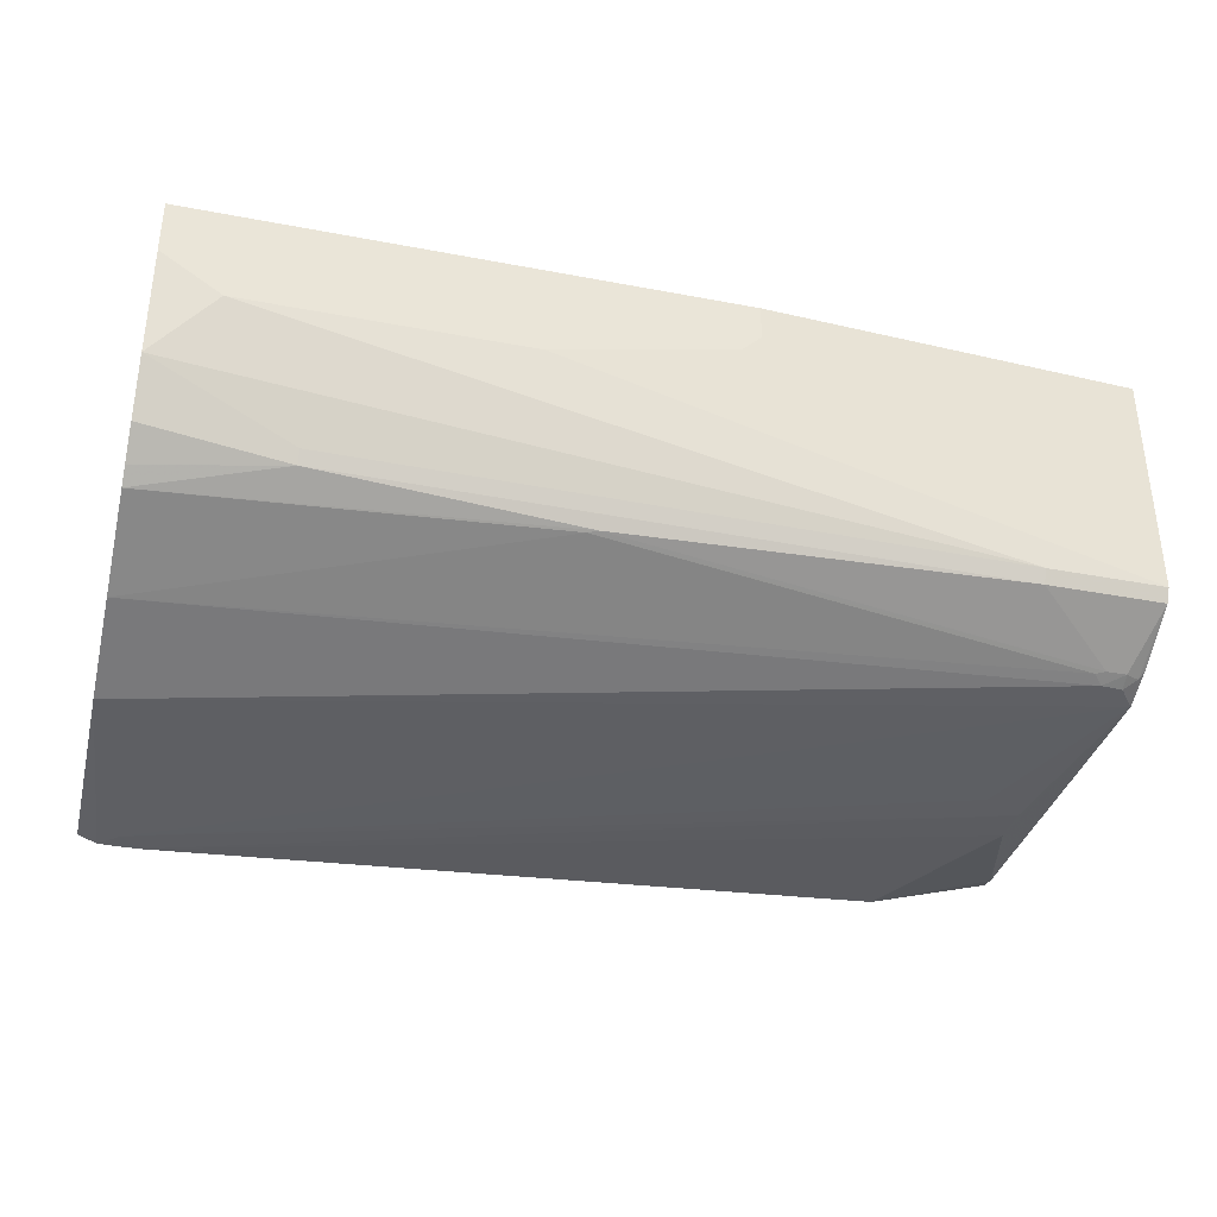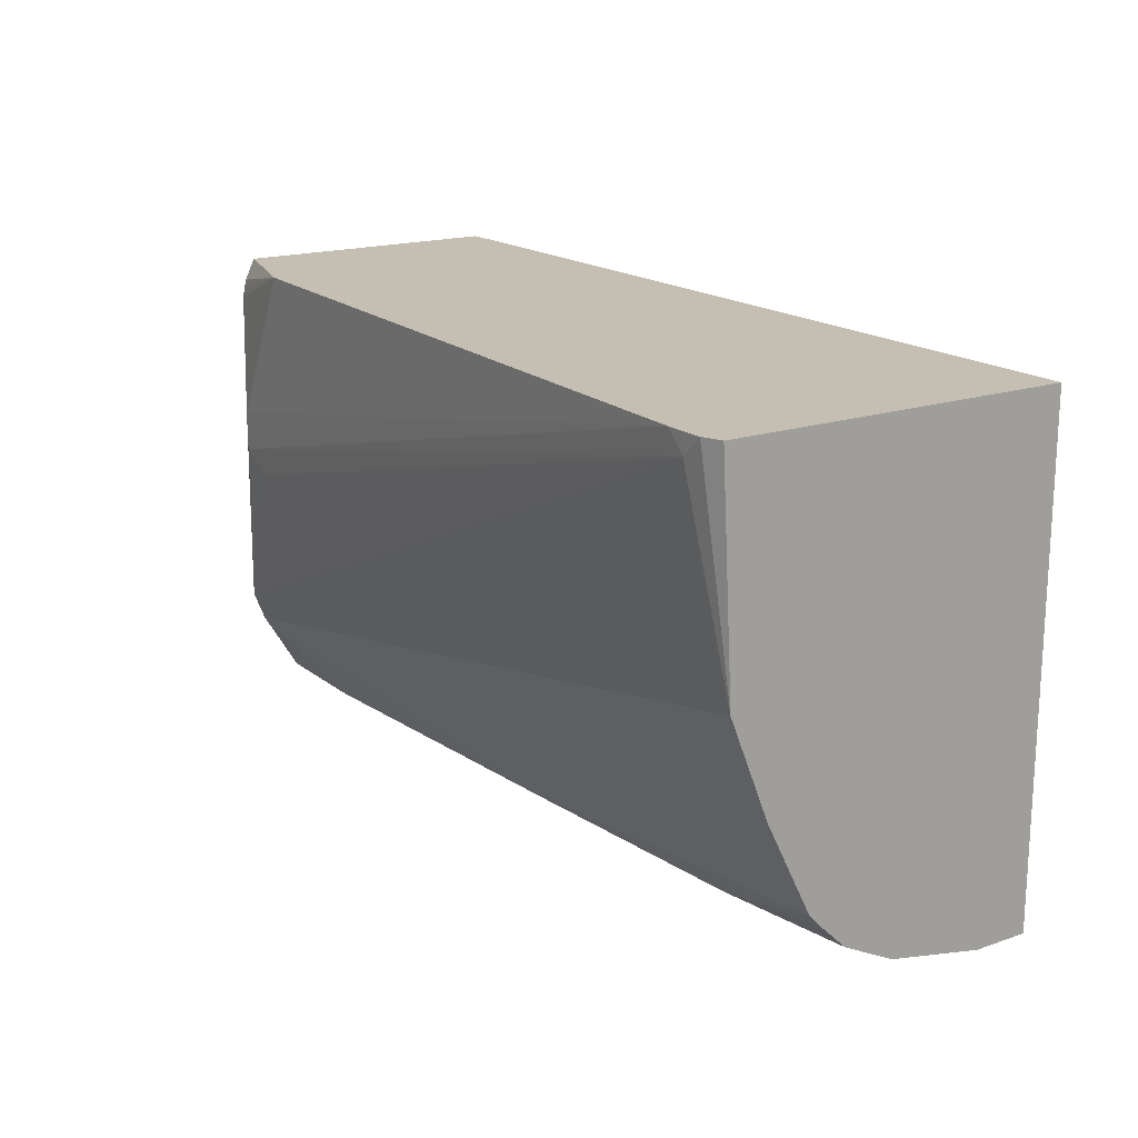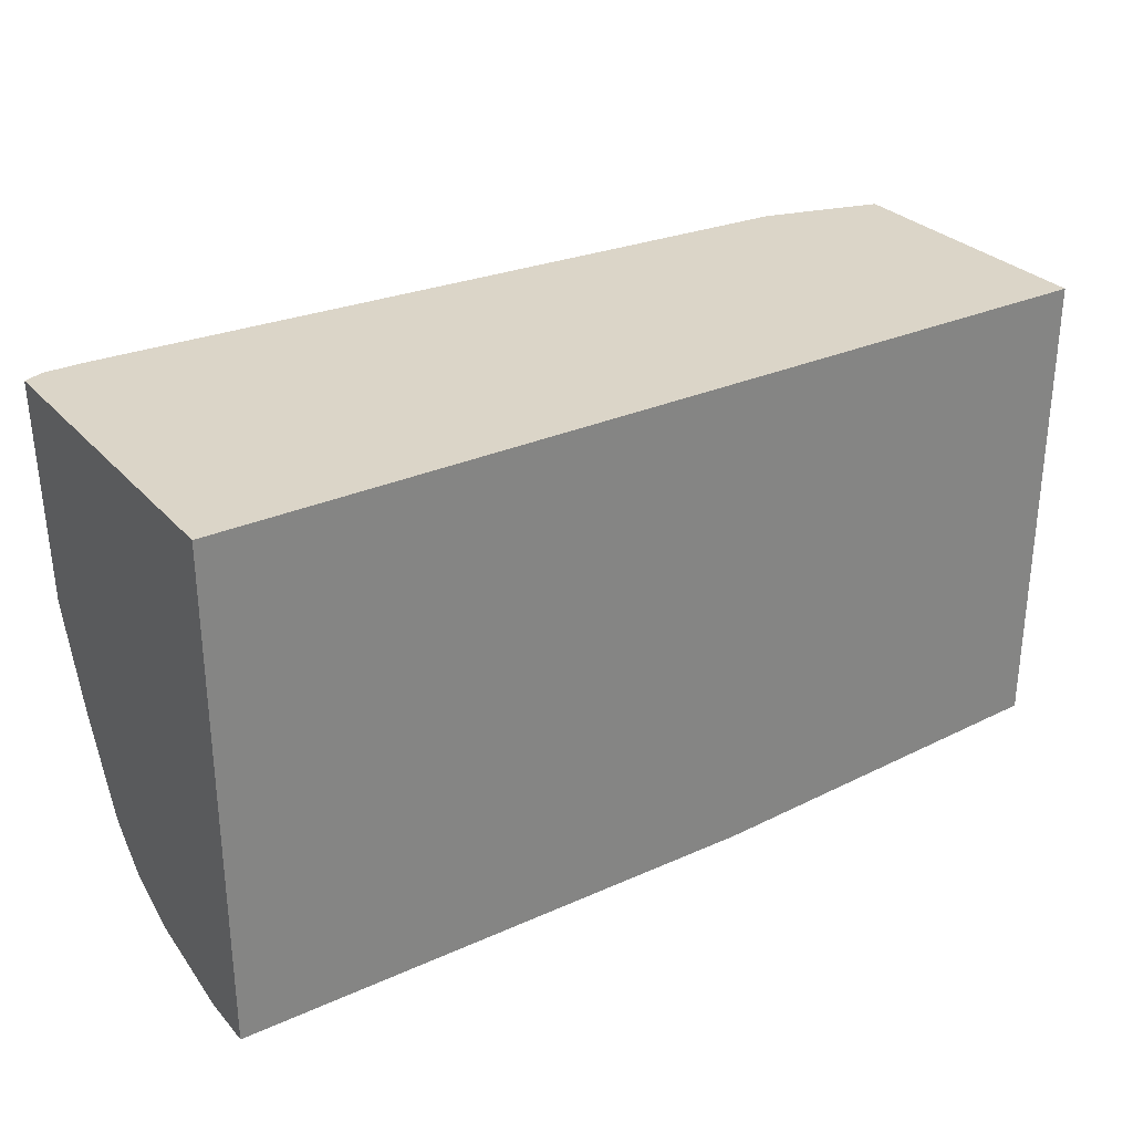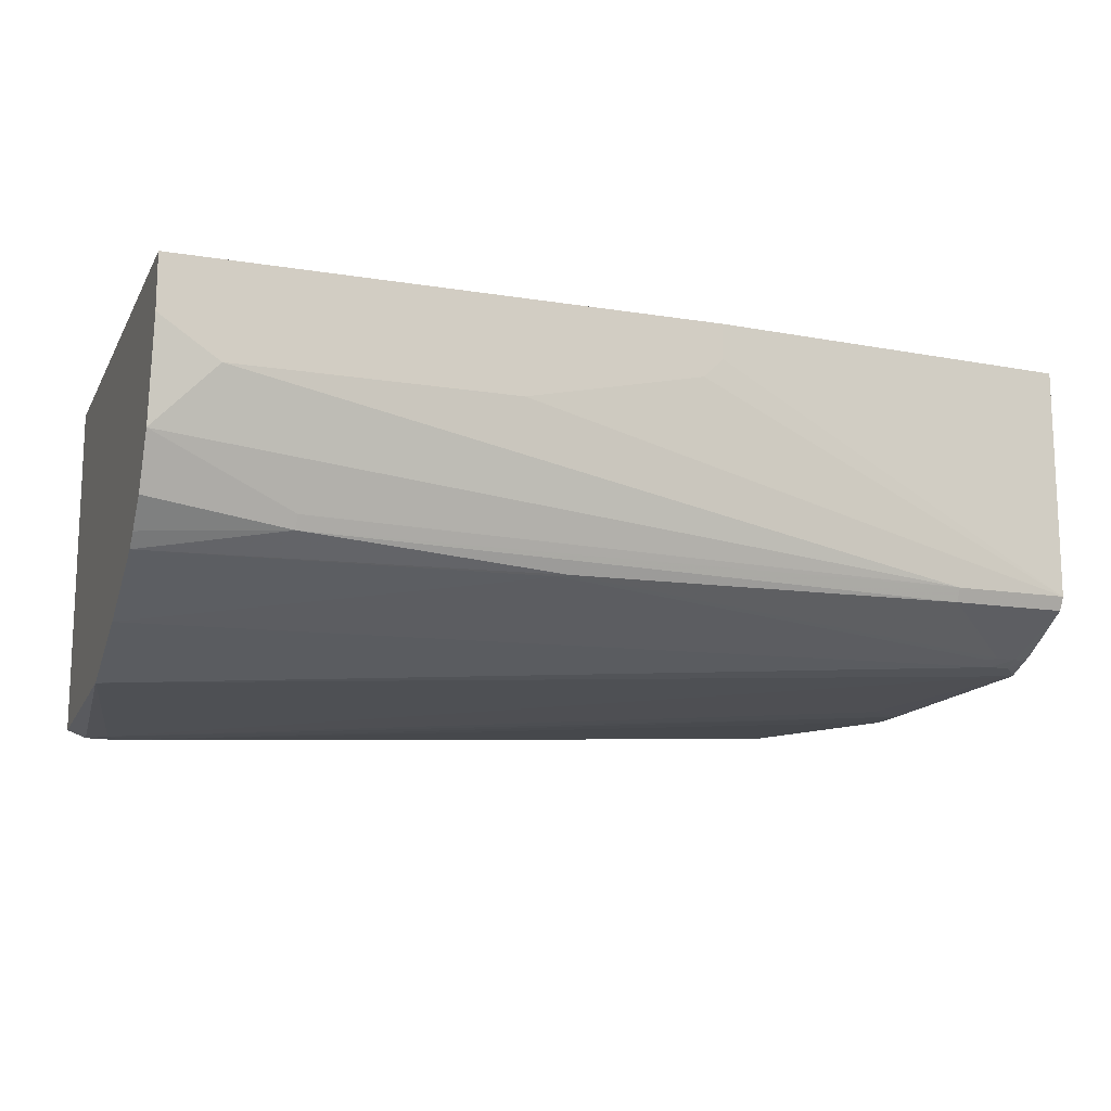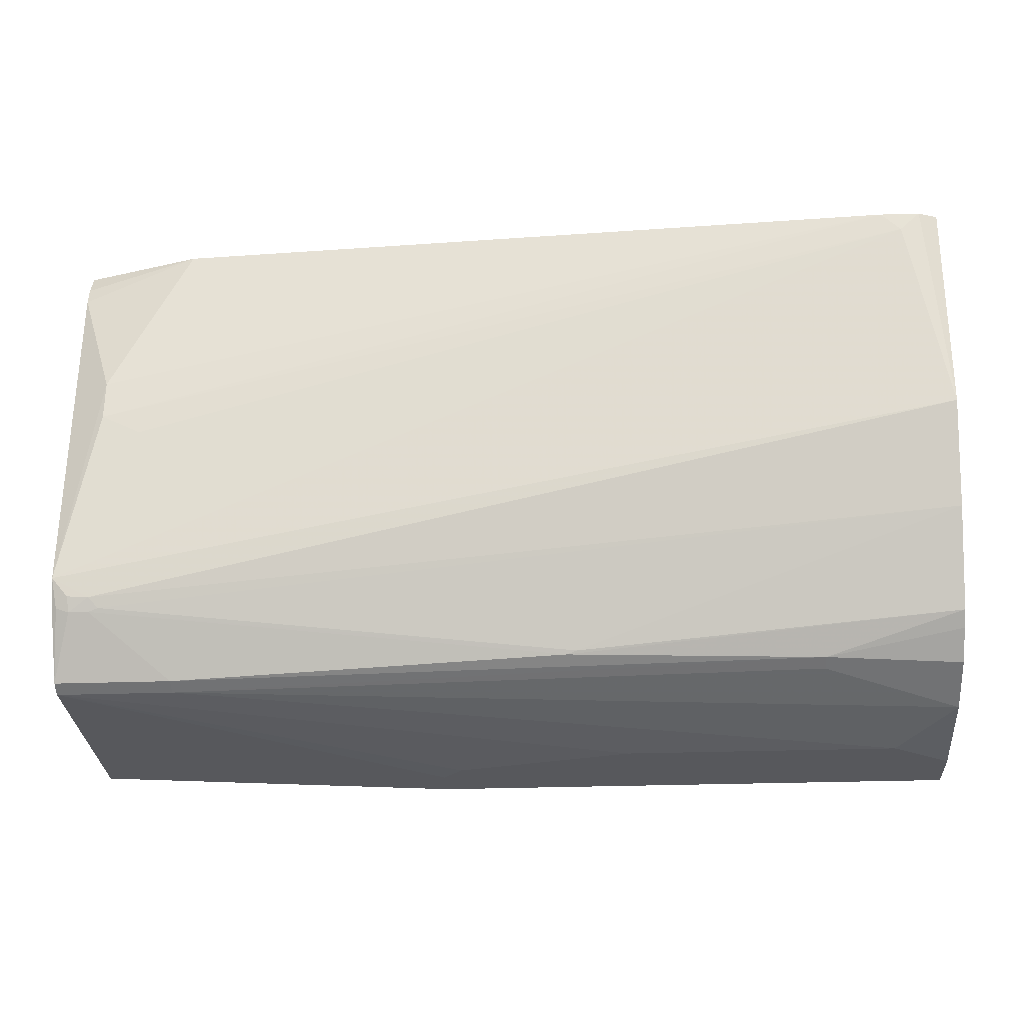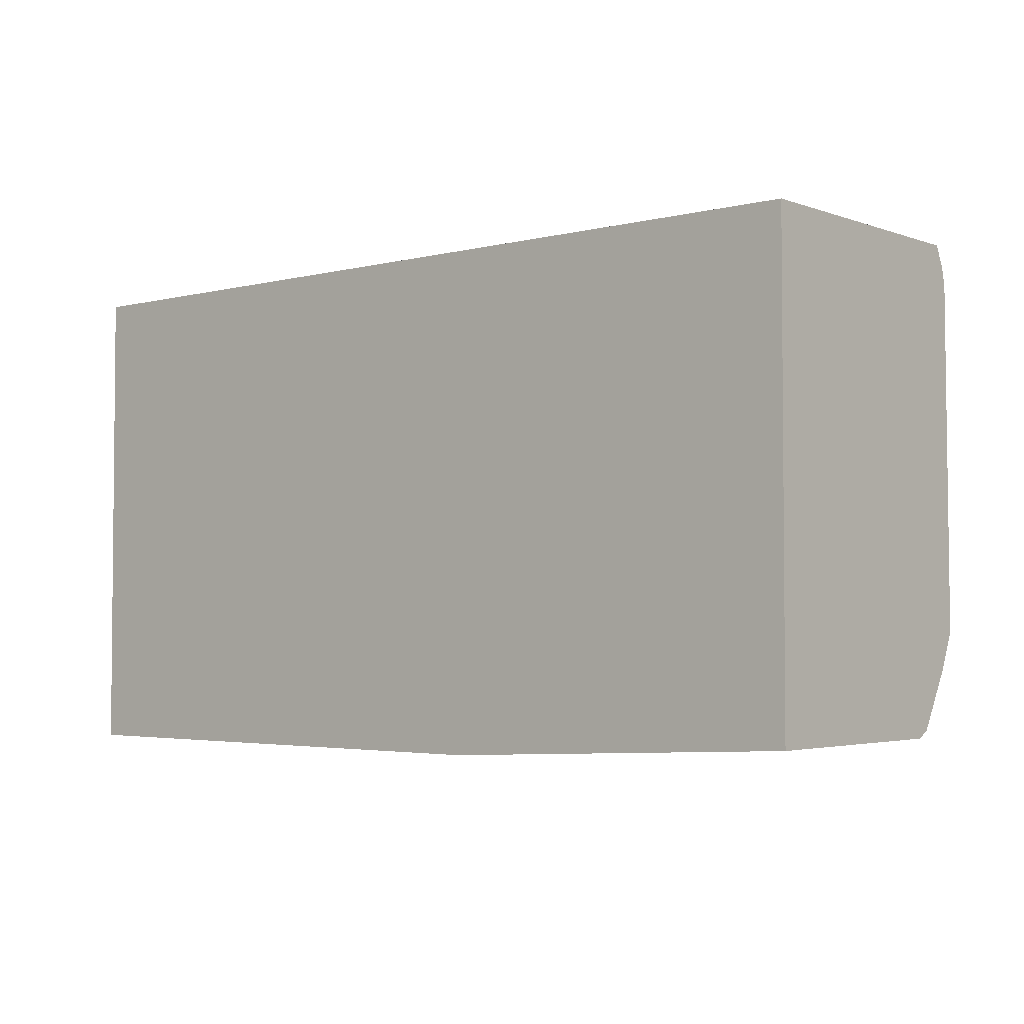
<metadata>
{"format":"obj","ext":"obj","renderer":"f3d","projection":"perspective","resolution":1024,"background":"white","views":[{"elev":-36.0,"azim":-14.0,"up":"+Z"},{"elev":17.6,"azim":-123.8,"up":"+Y"},{"elev":29.5,"azim":-33.3,"up":"+Y"},{"elev":-14.0,"azim":-19.7,"up":"+Z"},{"elev":-28.6,"azim":-177.0,"up":"+Y"},{"elev":-3.2,"azim":40.3,"up":"+Y"}]}
</metadata>
<code>
v -0.3181 -0.3186 -0.2304
v 0.3771 -0.3186 -0.2304
v -0.3181 -0.3186 -0.4943
v 0.3771 -0.3186 -0.4437
v -0.2879 -0.3186 -0.5
v -0.3034 -0.3186 -0.4998
v -0.3181 -0.4849 -0.4848
v -0.2879 -0.3334 -0.5
v -0.2731 -0.3186 -0.5
v 0.3485 -0.4697 -0.4697
v 0.3485 -0.4394 -0.4697
v 0.3771 -0.6055 -0.4571
v 0.3771 -0.3485 -0.4546
v 0.2879 -0.3186 -0.4695
v 0.3771 -0.3401 -0.4529
v 0.3771 -0.335 -0.4516
v 0.3771 -0.6768 -0.4192
v 0.3771 -0.6322 -0.4453
v 0.3737 -0.6276 -0.4495
v 0.3636 -0.6313 -0.4495
v 0.3647 -0.6202 -0.4546
v 0.3485 -0.6212 -0.4546
v -0.3181 -0.5606 -0.4546
v 0.3409 -0.6288 -0.4508
v 0.3485 -0.6313 -0.4495
v -0.02276 -0.6591 -0.4205
v -0.3181 -0.6313 -0.4192
v -0.01516 -0.6616 -0.4192
v 0.2879 -0.6768 -0.4192
v -0.2121 -0.6616 -0.404
v 0.2879 -0.6819 -0.4091
v 0.3771 -0.6819 -0.4091
v -0.2727 -0.697 -0.3031
v -0.3181 -0.6818 -0.3485
v -0.2121 -0.6667 -0.394
v -0.3181 -0.6616 -0.3889
v -0.3181 -0.642 -0.4092
v -0.3181 -0.697 -0.2304
v -0.3181 -0.697 -0.2728
v 0.07576 -0.697 -0.2728
v -0.06062 -0.697 -0.3031
v 0.09091 -0.697 -0.2576
v 0.09091 -0.697 -0.2304
v 0.3771 -0.6819 -0.2304
v 0.3182 -0.4849 -0.4697
f 39 33 38
f 39 34 33
f 33 40 38
f 42 40 32
f 41 32 40
f 41 33 32
f 39 38 34
f 41 40 33
f 34 38 27
f 36 30 34
f 37 36 27
f 37 27 30
f 37 30 36
f 35 34 30
f 35 30 31
f 35 31 34
f 31 33 34
f 31 32 33
f 36 34 27
f 42 43 40
f 31 17 32
f 43 32 44
f 9 5 4
f 14 11 9
f 14 9 4
f 45 8 10
f 45 10 12
f 45 12 8
f 12 7 8
f 28 30 27
f 32 17 44
f 4 2 17
f 2 44 17
f 2 1 44
f 23 27 7
f 7 27 3
f 27 38 3
f 3 38 1
f 1 38 44
f 43 38 40
f 43 44 38
f 42 32 43
f 25 20 17
f 9 8 5
f 29 17 31
f 13 4 12
f 16 4 13
f 16 14 4
f 15 14 16
f 15 16 13
f 15 13 14
f 14 13 11
f 11 13 12
f 12 4 17
f 11 12 10
f 9 10 8
f 6 5 8
f 6 8 7
f 6 7 3
f 6 3 5
f 5 3 4
f 4 3 2
f 2 3 1
f 11 10 9
f 18 12 17
f 29 25 17
f 18 17 19
f 18 19 12
f 29 31 30
f 29 30 28
f 29 28 25
f 26 25 28
f 26 27 23
f 26 23 24
f 26 24 25
f 25 24 20
f 26 28 27
f 22 20 24
f 22 24 23
f 22 23 7
f 22 7 12
f 22 12 21
f 19 21 12
f 19 20 21
f 22 21 20
f 19 17 20

</code>
